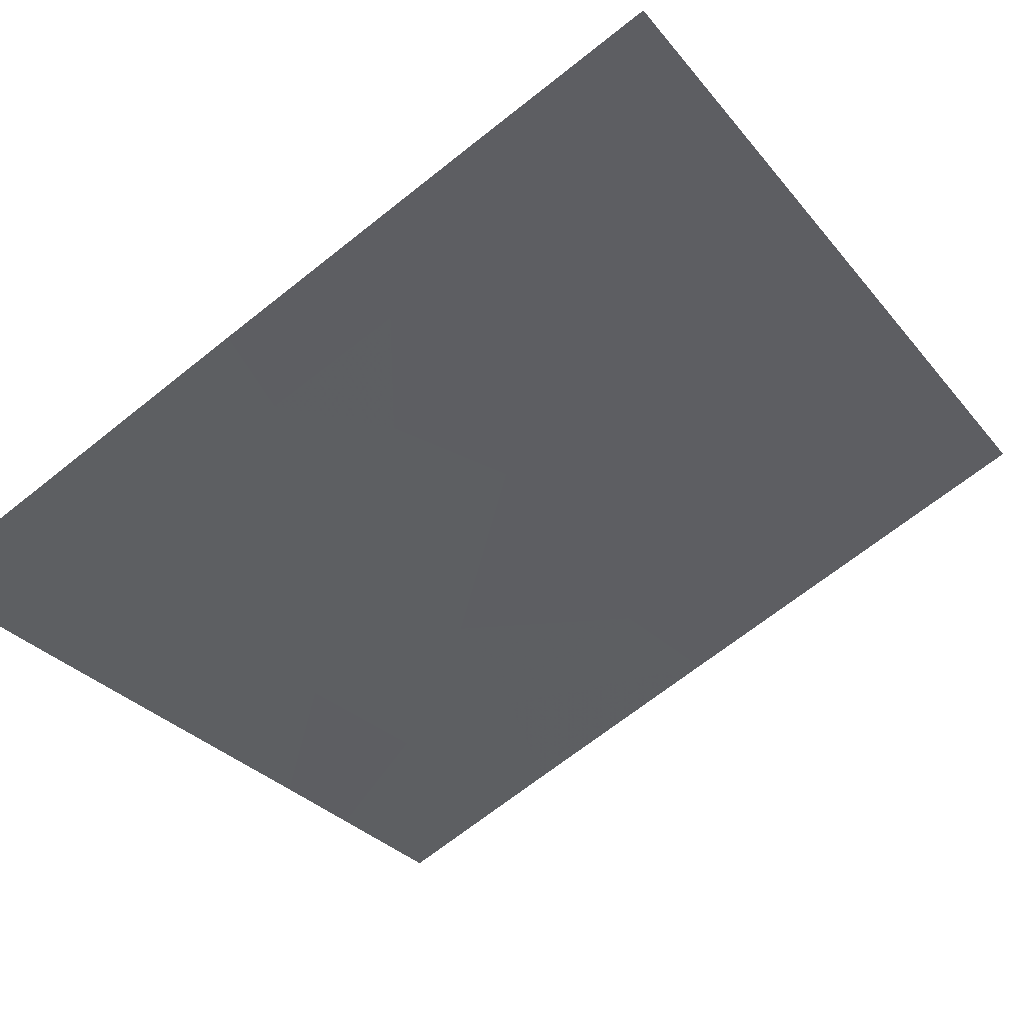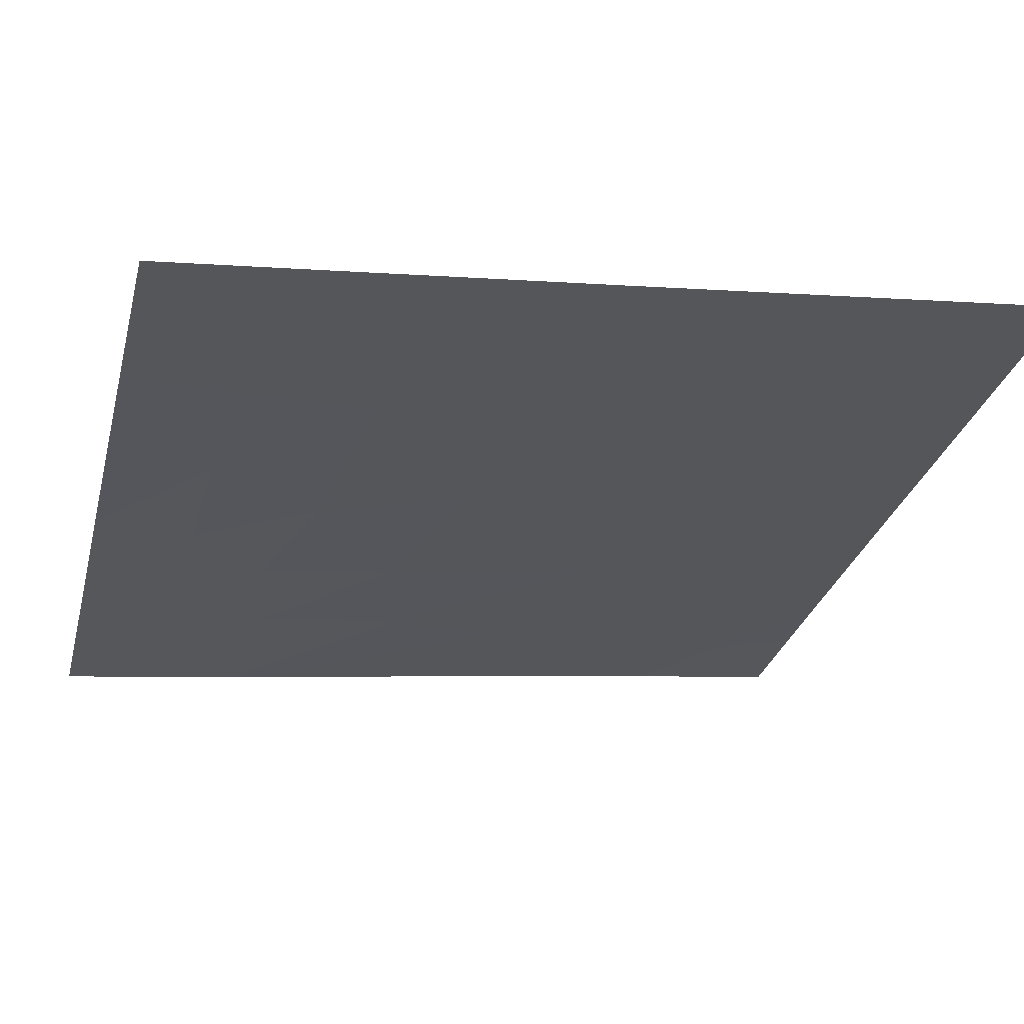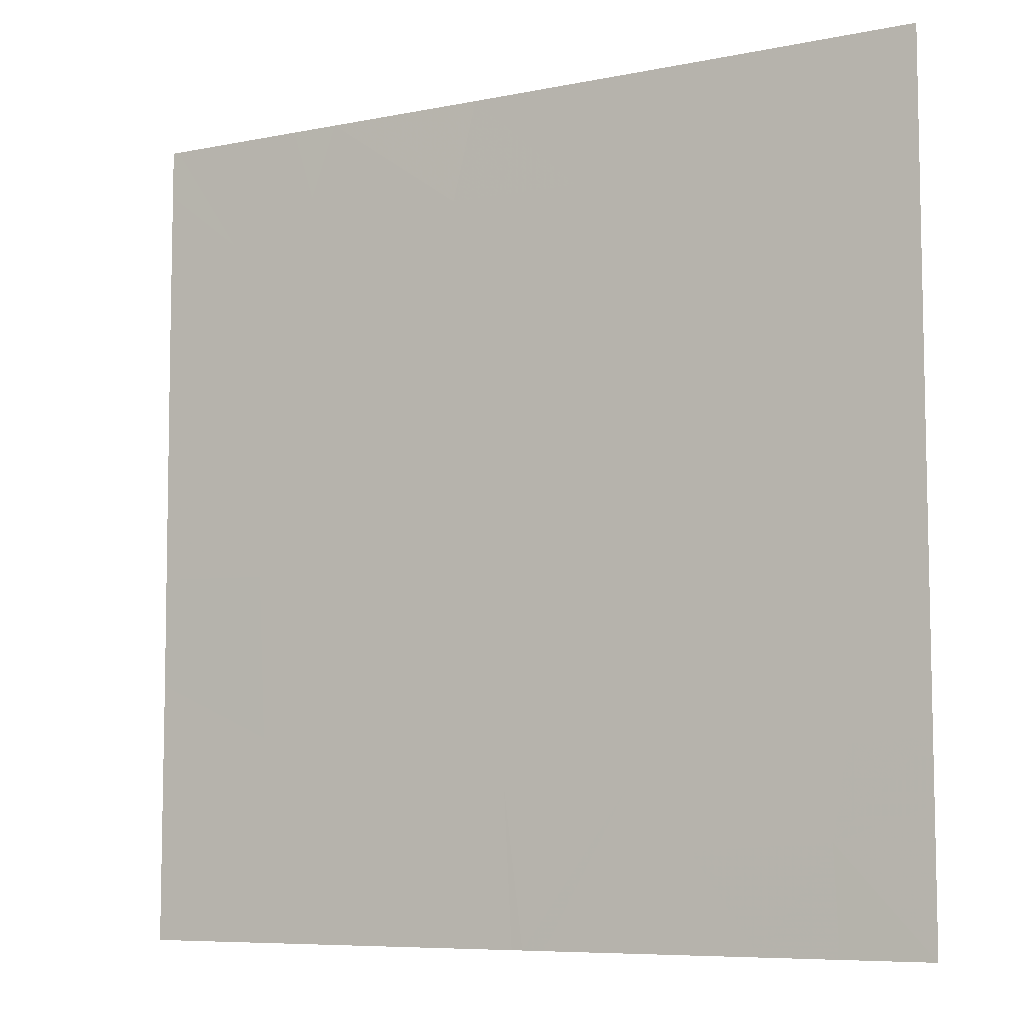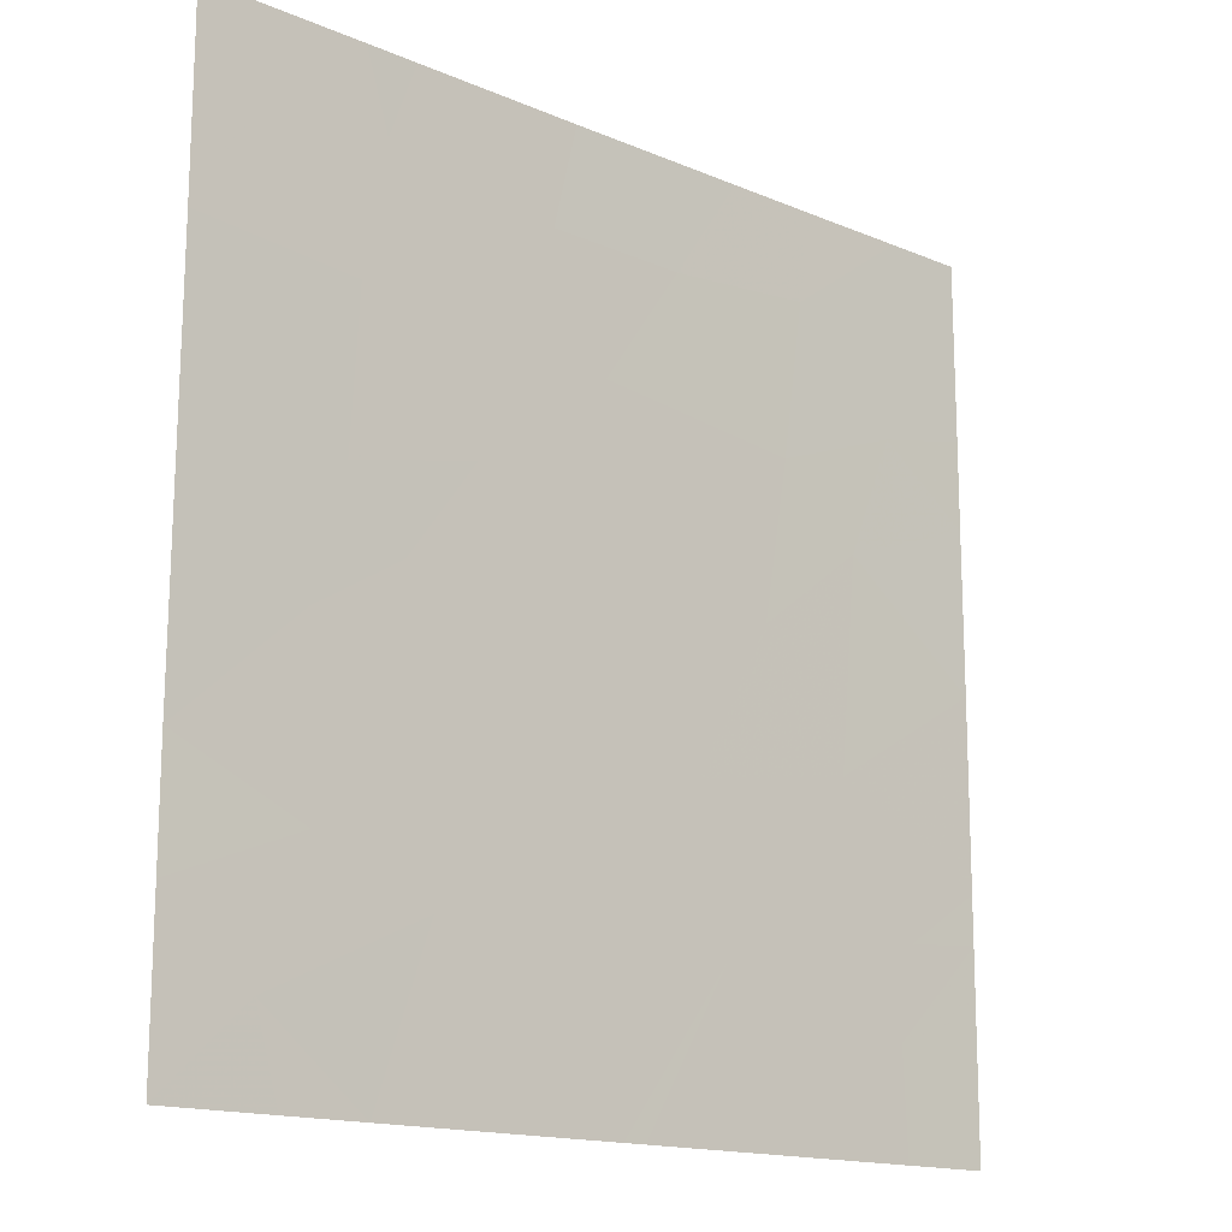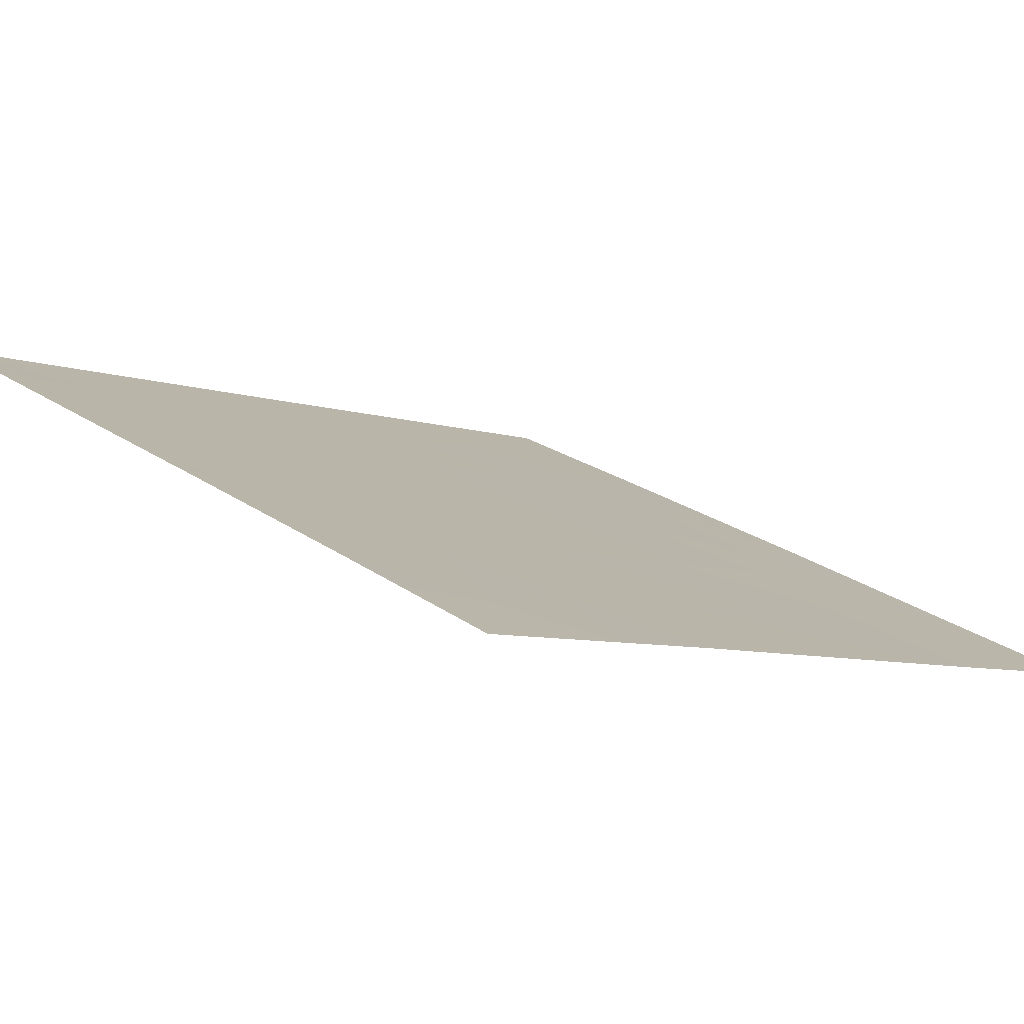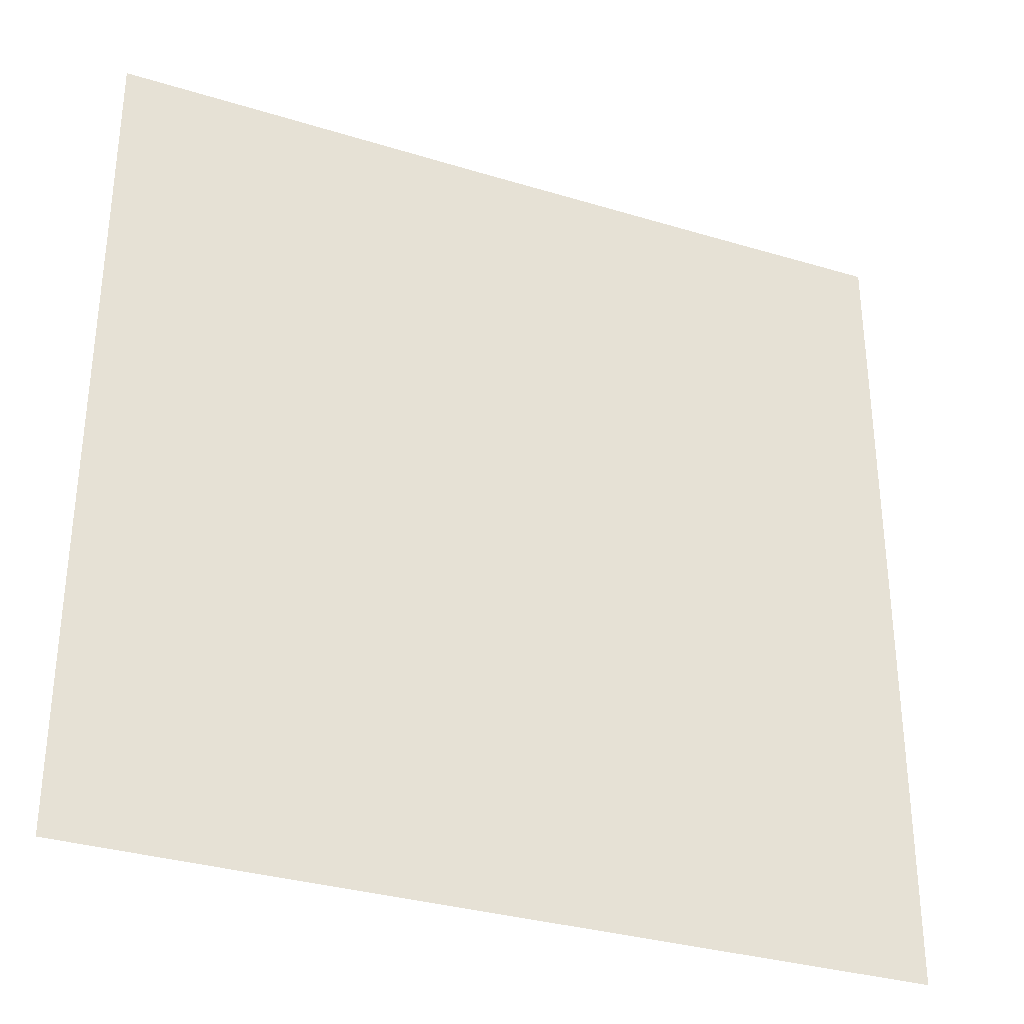
<metadata>
{"format":"obj","ext":"obj","renderer":"f3d","projection":"perspective","resolution":1024,"background":"white","views":[{"elev":-30.4,"azim":31.7,"up":"+Y"},{"elev":-5.0,"azim":75.1,"up":"+Y"},{"elev":-7.6,"azim":52.8,"up":"+Z"},{"elev":-15.5,"azim":-18.9,"up":"+Z"},{"elev":-6.8,"azim":-135.2,"up":"+Y"},{"elev":-32.6,"azim":-0.1,"up":"+Z"}]}
</metadata>
<code>
v -14.7 49.05 -20.87
v -14.43 49.15 -20.68
v -15.16 48.85 -20.78
v -14.96 48.93 -20.38
v -16.3 48.37 -19.19
v -16.69 48.2 -19.26
v -16.3 48.37 -19.69
v -15.86 48.55 -19.33
v -14.75 49.02 -21.18
v -14.73 49.03 -21.54
v -14.99 48.93 -21.54
v -16.94 48.09 -18.95
v -16.69 48.2 -18.54
v -17.22 47.98 -18.72
v -17.19 47.99 -18.54
v -17.22 47.98 -20.2
v -17.22 47.99 -20.6
v -16.82 48.15 -20.21
v -14.43 49.16 -21.06
v -14.43 49.16 -21.54
v -15.53 48.7 -20.48
v -15.86 48.56 -20.99
v -16.29 48.38 -20.42
v -15.59 48.67 -18.91
v -15.18 48.84 -19.41
v -15.1 48.87 -18.86
v -16.53 48.27 -20.02
v -14.43 49.15 -20.04
v -15.26 48.81 -19.95
v -14.9 48.96 -19.66
v -15.43 48.74 -21
v -15.74 48.61 -19.86
v -17.22 47.98 -19.15
v -17.22 47.98 -19.21
v -16.05 48.47 -18.9
v -16.94 48.11 -21.25
v -16.86 48.14 -21.54
v -17.22 47.99 -21.39
v -17.22 47.99 -21.54
v -16.6 48.25 -21.54
v -14.43 49.15 -19.48
v -14.75 49.02 -19.24
v -16.62 48.23 -18.81
v -16.53 48.27 -18.54
v -17.22 47.98 -18.54
v -17.22 47.99 -20.99
v -15.36 48.77 -18.54
v -15.04 48.9 -18.54
v -16.58 48.25 -20.6
v -14.43 49.15 -18.85
v -14.43 49.15 -19.17
v -16.8 48.16 -20.81
v -16.42 48.32 -20.98
v -14.7 49.04 -18.54
v -15.21 48.83 -21.21
v -17.22 47.98 -19.34
v -16.72 48.19 -19.78
v -15.97 48.51 -18.54
v -14.43 49.15 -18.54
v -14.43 49.15 -20.85
v -15.8 48.59 -21.54
v -15.72 48.62 -21.54
v -15.84 48.57 -21.54
f 4 1 2
f 4 3 1
f 7 5 6
f 7 8 5
f 11 10 9
f 15 12 13
f 15 14 12
f 18 16 17
f 20 9 10
f 20 19 9
f 23 22 21
f 25 24 8
f 25 26 24
f 18 23 27
f 30 4 28
f 30 29 4
f 21 31 3
f 7 32 8
f 29 32 21
f 34 12 33
f 35 8 24
f 14 33 12
f 39 37 36
f 36 38 39
f 40 36 37
f 30 28 41
f 41 42 30
f 43 13 12
f 43 44 13
f 25 8 32
f 32 29 25
f 26 25 42
f 45 14 15
f 38 36 46
f 4 21 3
f 26 48 47
f 29 21 4
f 18 49 23
f 42 51 50
f 42 41 51
f 42 25 30
f 6 12 34
f 35 5 8
f 53 36 40
f 53 52 36
f 52 46 36
f 26 54 48
f 31 55 3
f 18 56 16
f 57 27 7
f 52 17 46
f 52 18 17
f 24 47 58
f 58 35 24
f 55 11 9
f 57 34 56
f 56 18 57
f 23 21 32
f 32 7 23
f 54 50 59
f 60 9 19
f 25 29 30
f 31 22 61
f 31 21 22
f 31 61 62
f 62 55 31
f 26 47 24
f 53 63 22
f 22 23 53
f 53 40 63
f 55 9 1
f 1 3 55
f 27 23 7
f 35 44 43
f 43 5 35
f 22 63 61
f 55 62 11
f 1 9 60
f 6 43 12
f 6 5 43
f 1 60 2
f 18 52 49
f 52 53 49
f 57 6 34
f 57 7 6
f 57 18 27
f 49 53 23
f 42 50 54
f 54 26 42
f 4 2 28
f 35 58 44

</code>
